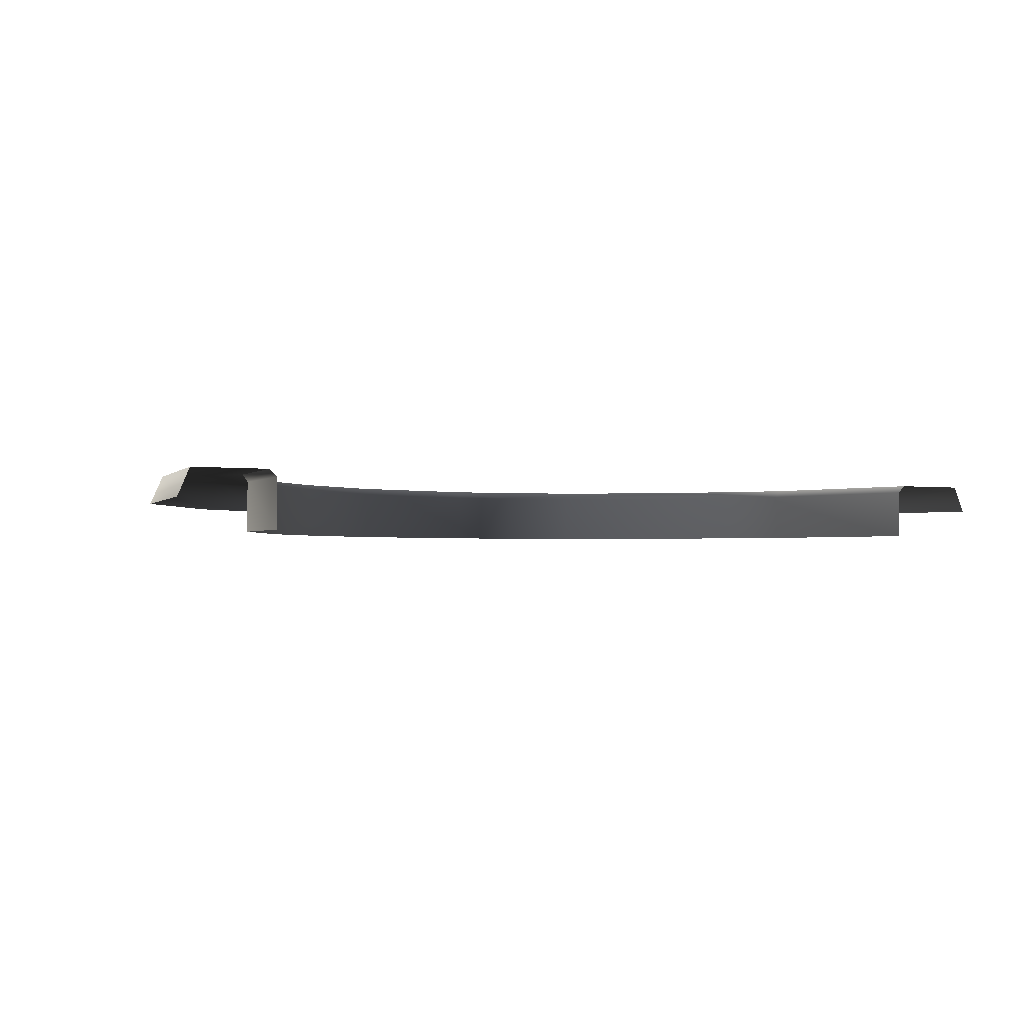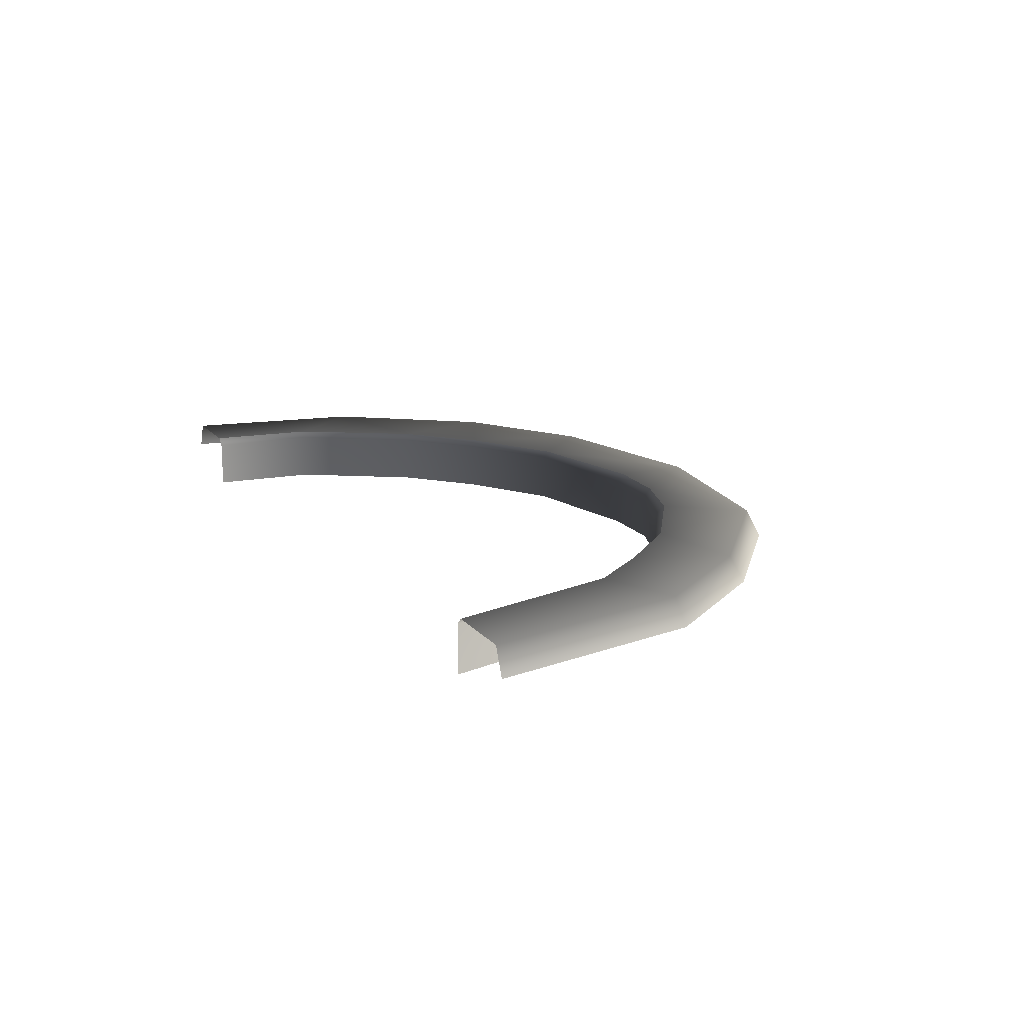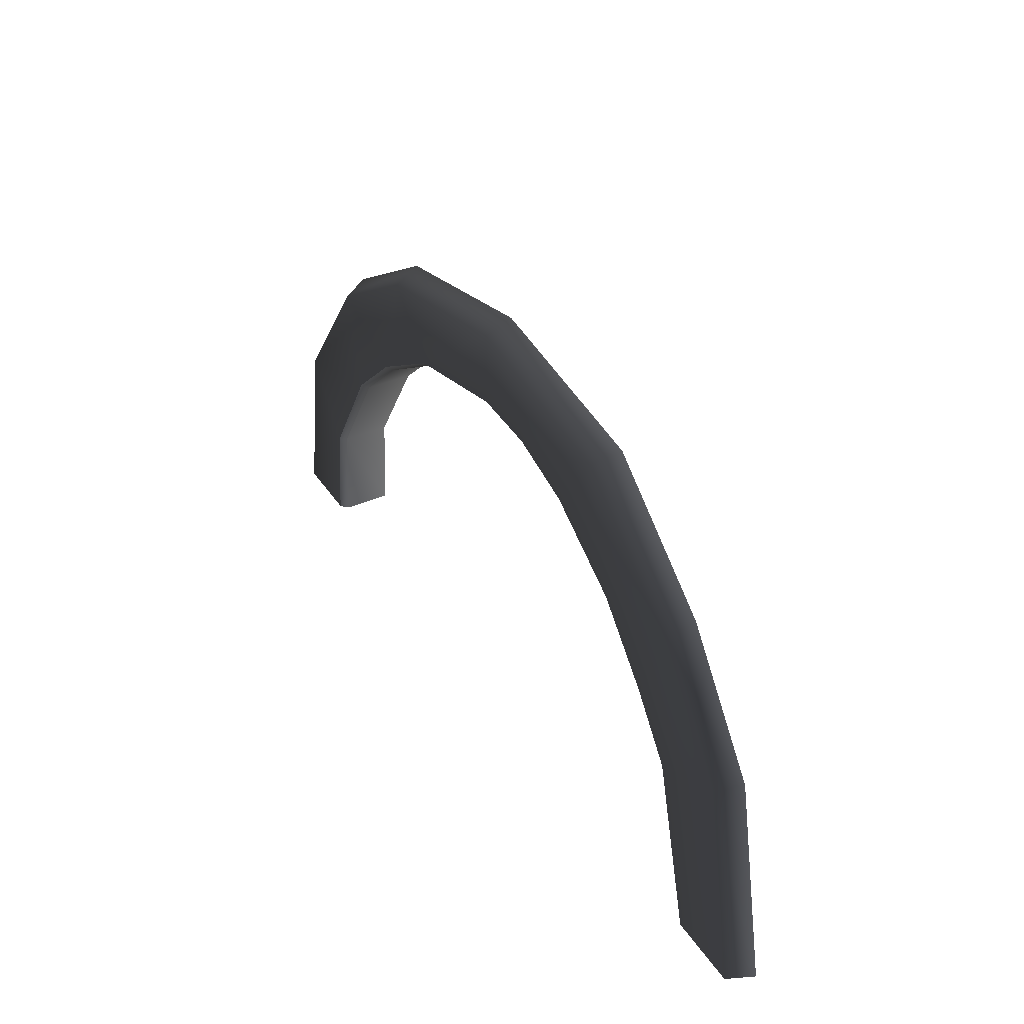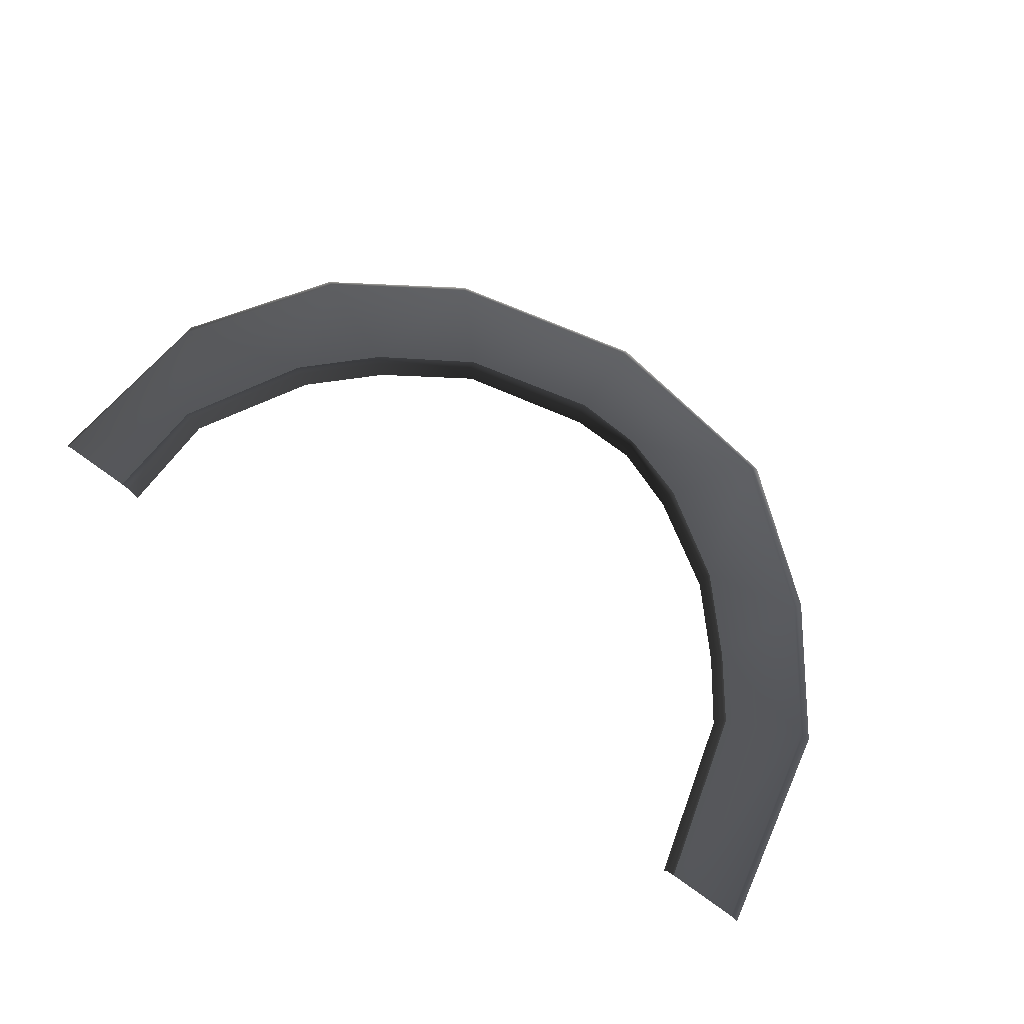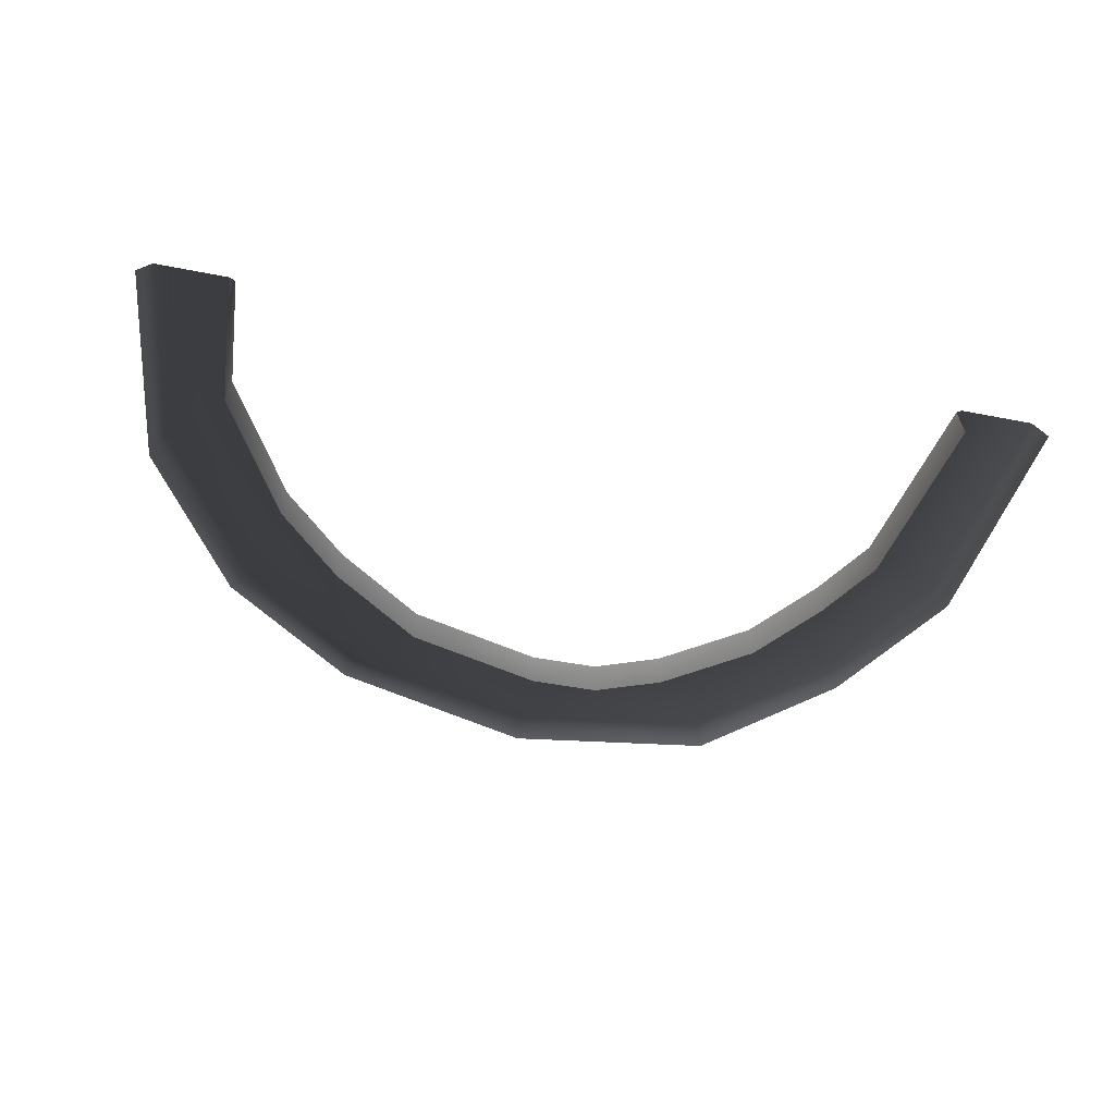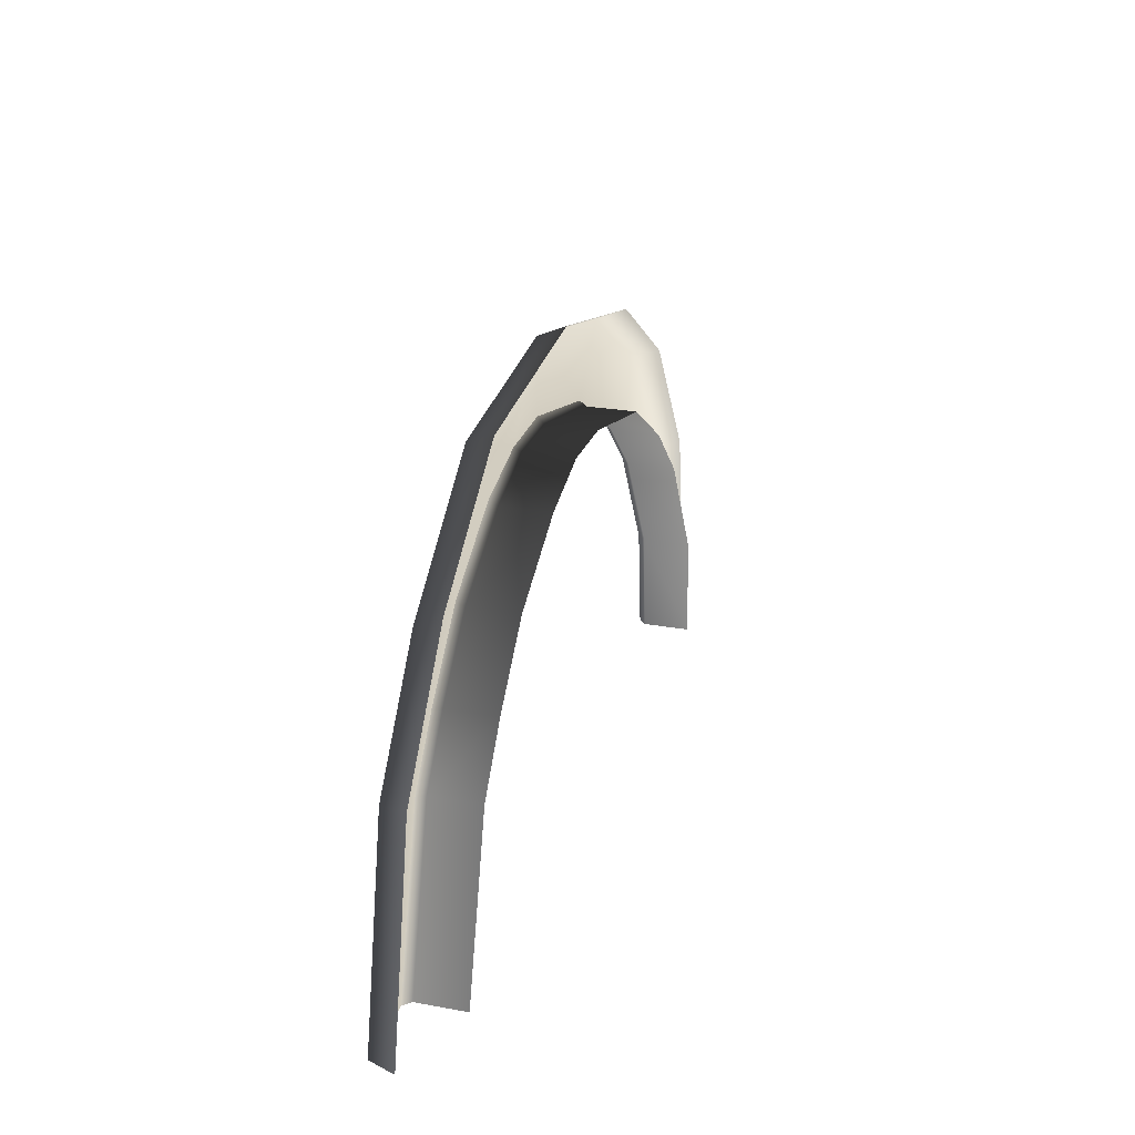
<metadata>
{"format":"obj","ext":"obj","renderer":"f3d","projection":"perspective","resolution":1024,"background":"white","views":[{"elev":-1.8,"azim":152.3,"up":"+Y"},{"elev":16.2,"azim":-115.6,"up":"+Y"},{"elev":37.5,"azim":-119.3,"up":"+Z"},{"elev":79.1,"azim":-144.9,"up":"+Y"},{"elev":-61.9,"azim":169.0,"up":"+Y"},{"elev":24.4,"azim":-73.3,"up":"+Z"}]}
</metadata>
<code>
v -3.243 0.1612 4.432
v -2.813 0.1612 5.001
v -3.992 0.1612 4.769
v -3.697 0.1612 2.757
v -3.17 0.1612 5.875
v -2.213 0.1612 5.651
v -4.109 -0.1054 4.821
v -3.226 -0.1054 6.011
v -4.542 -0.1054 2.757
v -4.428 0.1612 2.757
v -1.888 0.1612 6.902
v -1.97 -0.1054 7.013
v -0.003463 0.1612 7.181
v -0.003464 -0.1054 7.296
v -0.6766 0.1612 6.407
v 1.861 0.1612 6.757
v 1.306 0.1612 6.134
v 2.205 0.1612 5.577
v 1.947 -0.1054 6.855
v 3.116 0.1612 5.959
v 3.258 -0.1054 6.019
v 4.136 0.1612 4.559
v 2.875 0.1612 4.953
v 3.567 0.1612 3.81
v 4.419 0.1612 2.757
v 4.535 -0.1054 2.757
v 4.225 -0.1054 4.676
v -0.003463 0.1612 6.444
v 3.676 0.1612 2.757
v -1.364 0.1612 6.19
v -3.626 0.08944 2.757
v -3.178 -0.3897 4.403
v -3.178 0.08944 4.403
v -3.626 -0.3897 2.757
v -2.762 -0.3897 4.972
v -2.762 0.08944 4.972
v -2.185 -0.3897 5.602
v -2.185 0.08944 5.602
v -1.322 -0.3897 6.132
v -1.322 0.08944 6.132
v -0.6653 -0.3897 6.361
v -0.6653 0.08944 6.361
v -0.003463 -0.3897 6.372
v -0.003463 0.08944 6.372
v 1.309 -0.3897 6.082
v 1.309 0.08944 6.082
v 2.179 -0.3897 5.526
v 2.179 0.08944 5.526
v 2.827 -0.3897 4.926
v 2.827 0.08944 4.926
v 3.519 -0.3897 3.808
v 3.519 0.08944 3.808
v 3.604 -0.3897 2.757
v 3.604 0.08944 2.757
v -0.6766 0.1612 6.407
v -1.364 0.1612 6.19
v -0.003463 0.1612 6.444
v 1.306 0.1612 6.134
v 2.205 0.1612 5.577
v 2.875 0.1612 4.953
v 3.567 0.1612 3.81
v 3.676 0.1612 2.757
v -2.213 0.1612 5.651
v -2.813 0.1612 5.001
v -3.243 0.1612 4.432
v -3.697 0.1612 2.757
g P_DF_Wall_25a_857_56
f 1 3 2
f 4 3 1
f 3 5 2
f 2 5 6
f 5 3 7
f 7 8 5
f 9 7 3
f 3 10 9
f 4 10 3
f 5 8 11
f 5 11 6
f 8 12 11
f 13 11 12
f 14 13 12
f 13 15 11
f 16 13 14
f 17 13 16
f 17 16 18
f 14 19 16
f 20 16 19
f 16 20 18
f 19 21 20
f 20 21 22
f 23 18 20
f 23 20 22
f 23 22 24
f 25 24 22
f 26 25 22
f 22 27 26
f 21 27 22
f 13 28 15
f 17 28 13
f 25 29 24
f 15 30 11
f 11 30 6
f 31 33 32
f 32 34 31
f 35 32 33
f 33 36 35
f 37 35 36
f 36 38 37
f 39 37 38
f 38 40 39
f 41 39 40
f 40 42 41
f 43 41 42
f 42 44 43
f 45 43 44
f 44 46 45
f 47 45 46
f 46 48 47
f 49 47 48
f 48 50 49
f 51 49 50
f 50 52 51
f 53 51 52
f 52 54 53
f 55 42 40
f 40 56 55
f 57 44 42
f 42 55 57
f 58 46 44
f 44 57 58
f 59 48 46
f 46 58 59
f 60 50 48
f 48 59 60
f 61 52 50
f 50 60 61
f 62 54 52
f 52 61 62
f 56 40 38
f 38 63 56
f 63 38 36
f 36 64 63
f 64 36 33
f 33 65 64
f 65 33 31
f 31 66 65

</code>
